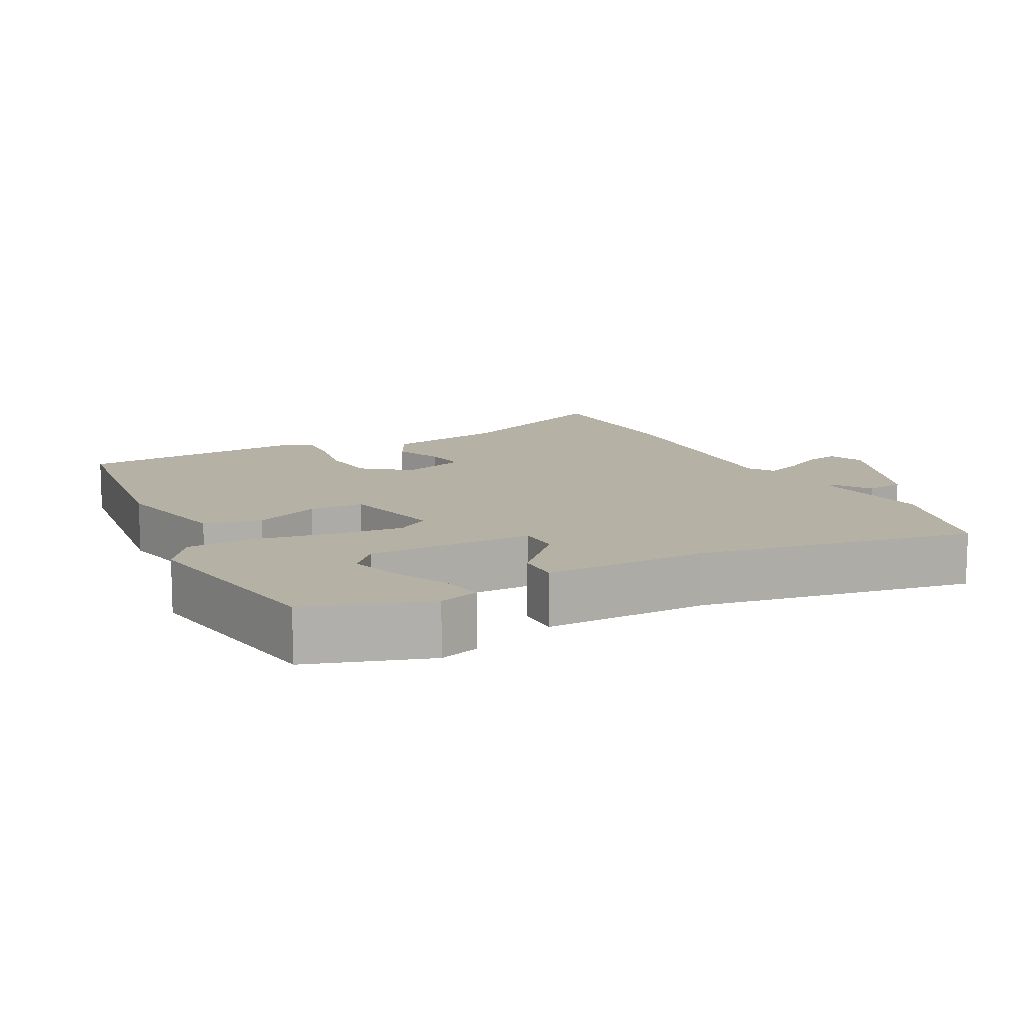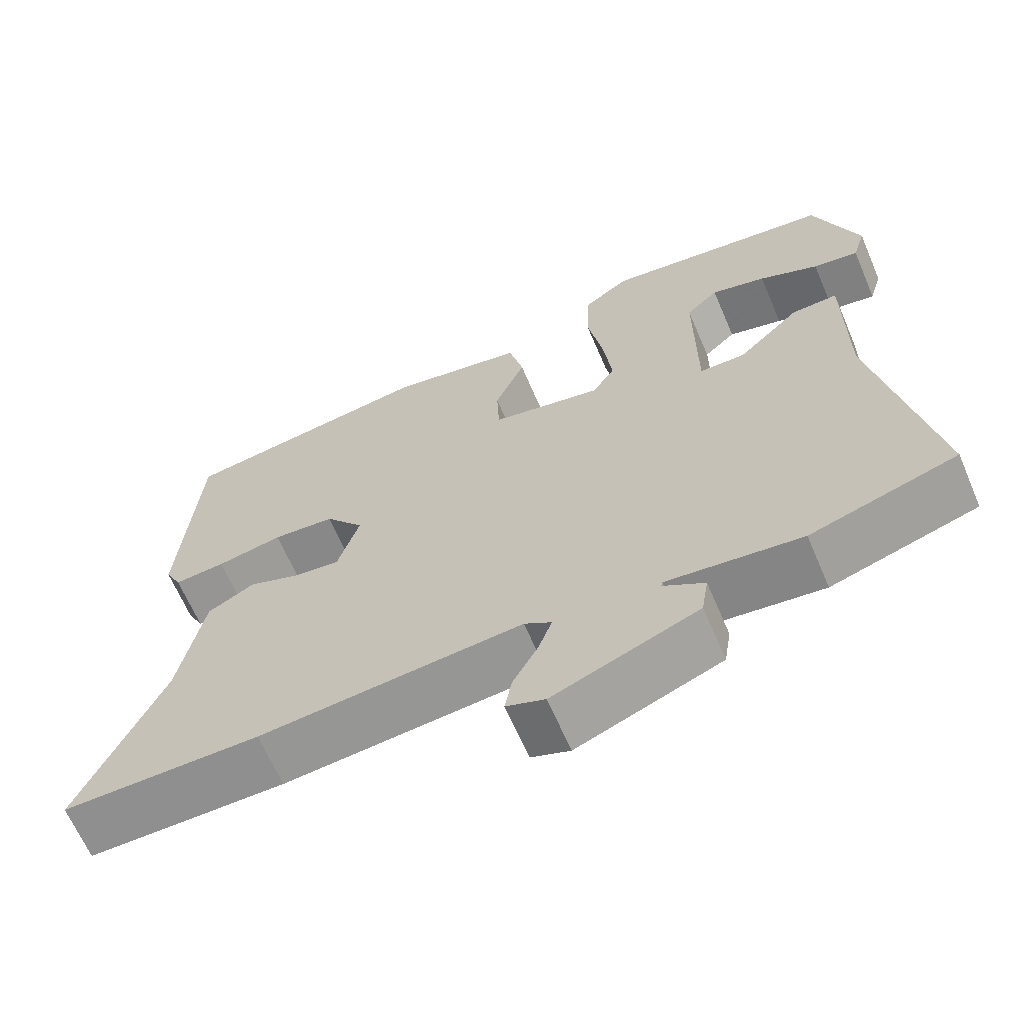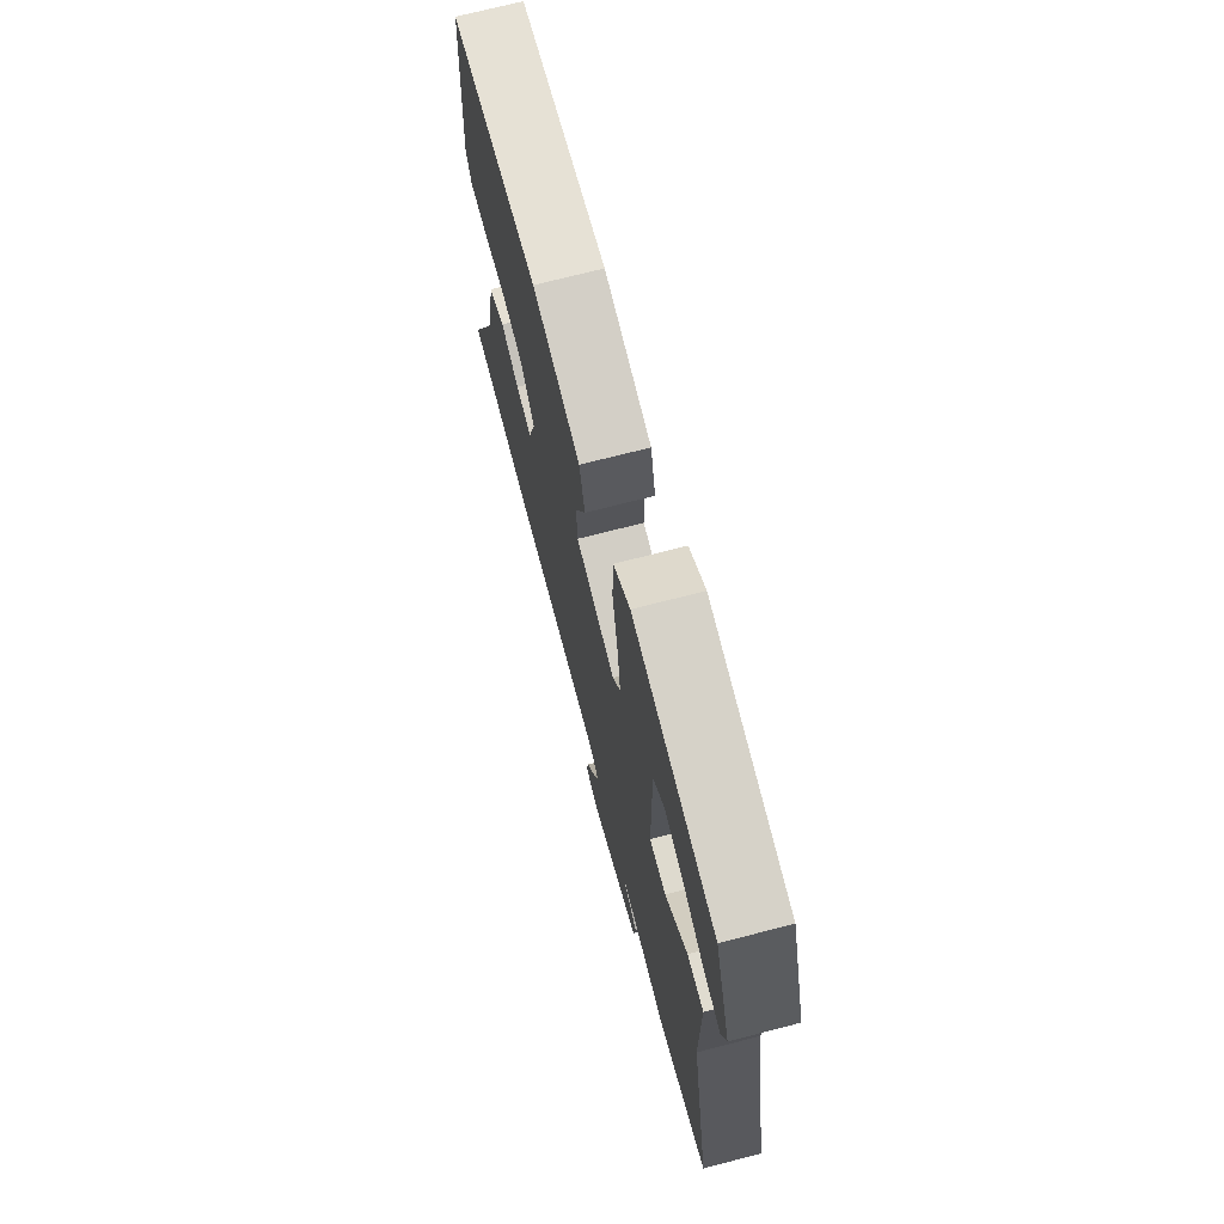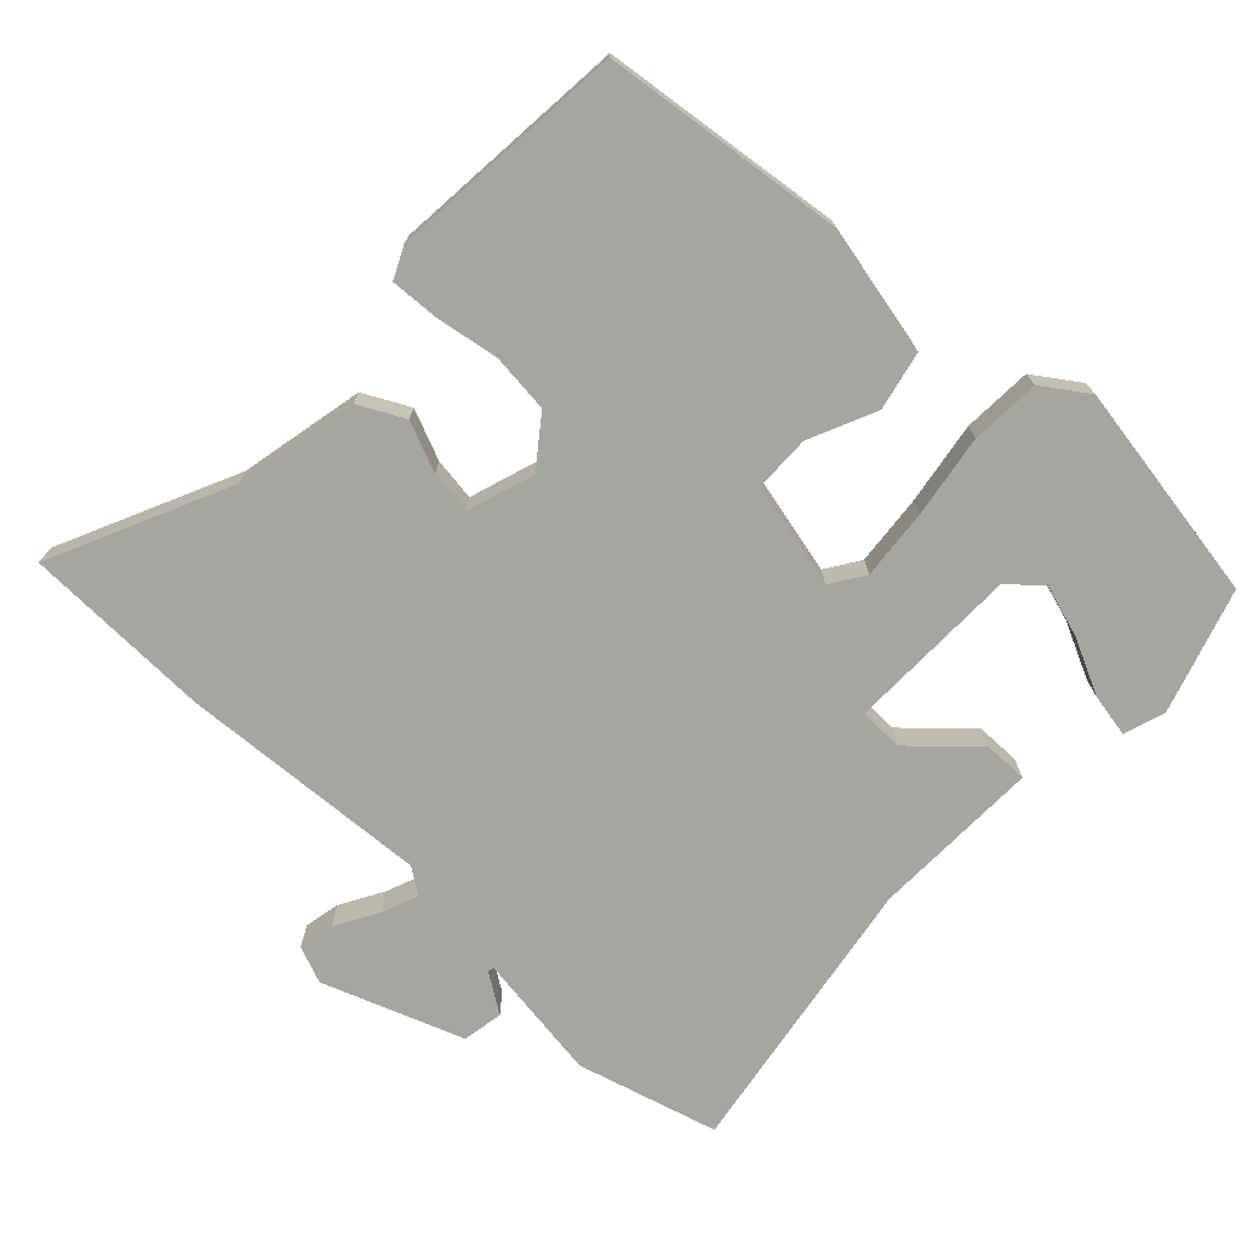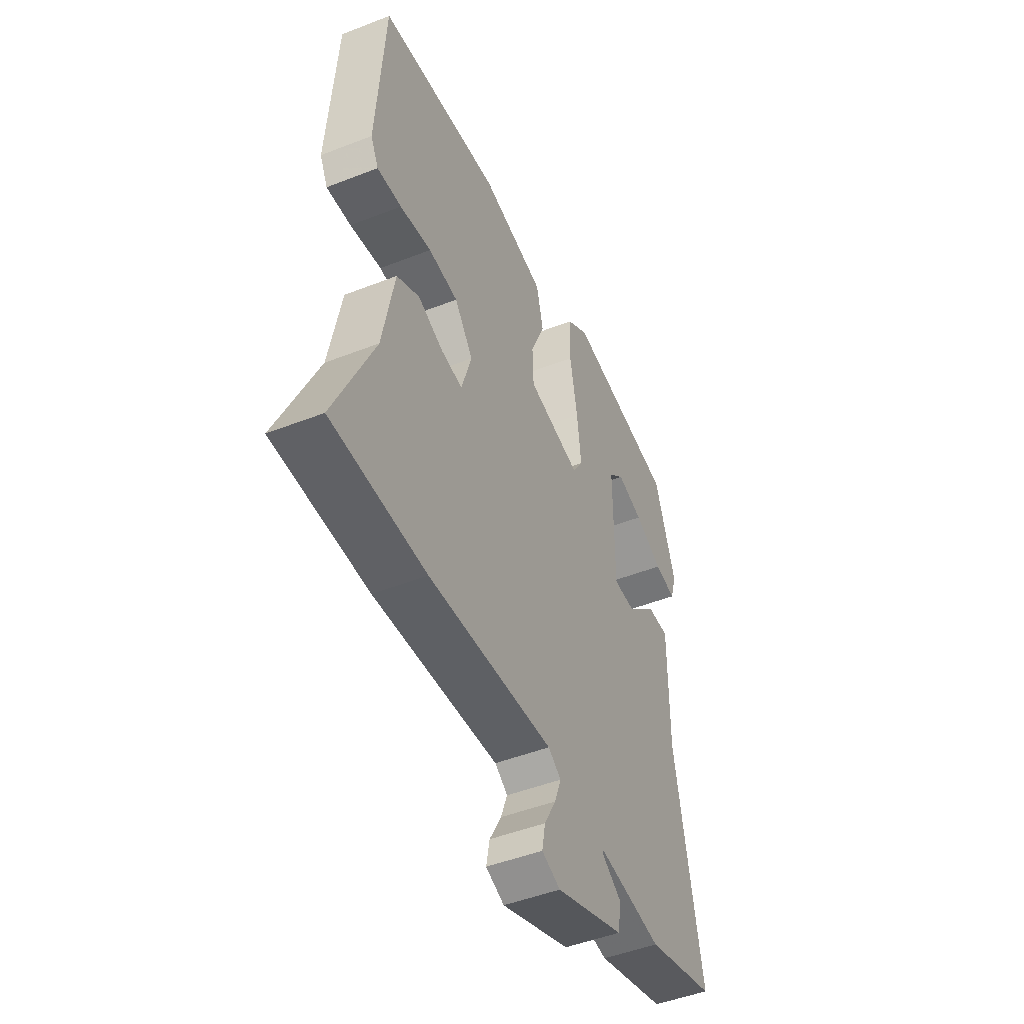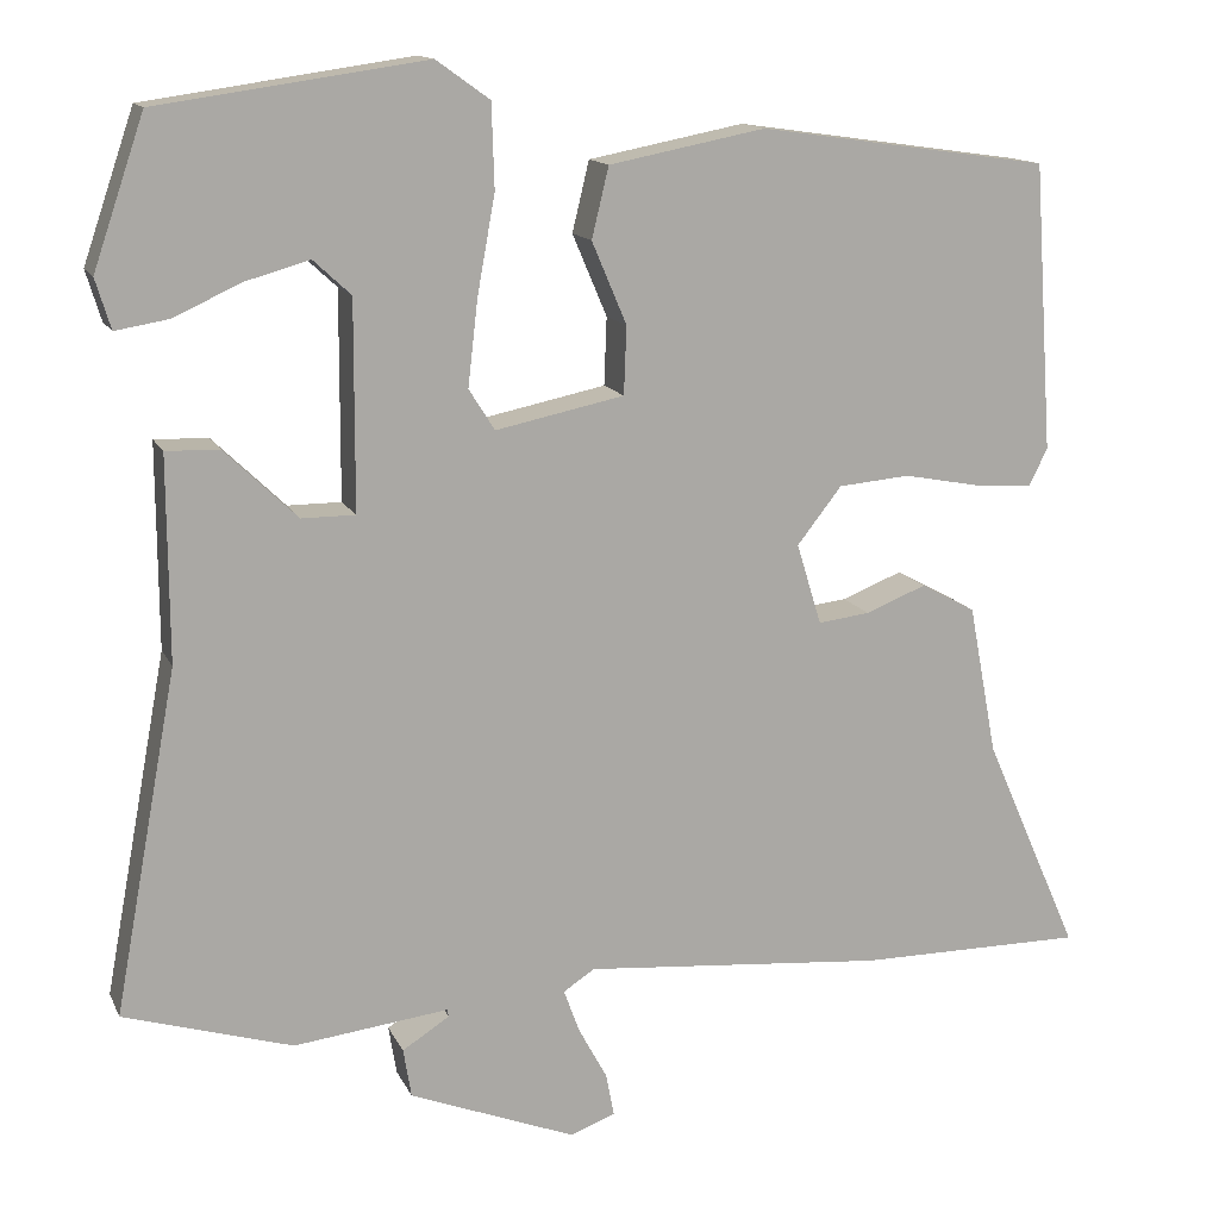
<metadata>
{"format":"obj","ext":"obj","renderer":"f3d","projection":"perspective","resolution":1024,"background":"white","views":[{"elev":11.9,"azim":61.7,"up":"+Y"},{"elev":-65.4,"azim":23.2,"up":"+Z"},{"elev":71.3,"azim":75.5,"up":"+Z"},{"elev":-73.6,"azim":-44.5,"up":"+Y"},{"elev":-48.1,"azim":-66.3,"up":"+Z"},{"elev":13.8,"azim":162.2,"up":"+Z"}]}
</metadata>
<code>
v -0.508 0.07 0.416
v -0.182 0.07 0.462
v -0.007 0.07 0.428
v 0.012 0.07 0.349
v -0.027 0.07 0.257
v -0.024 0.07 0.181
v 0.12 0.07 0.151
v 0.149 0.07 0.197
v 0.138 0.07 0.293
v 0.118 0.07 0.404
v 0.121 0.07 0.498
v 0.181 0.07 0.541
v 0.481 0.07 0.498
v 0.538 0.07 0.331
v 0.521 0.07 0.275
v 0.462 0.07 0.285
v 0.385 0.07 0.32
v 0.314 0.07 0.34
v 0.272 0.07 0.301
v 0.273 0.07 0.069
v 0.333 0.07 0.069
v 0.414 0.07 0.147
v 0.474 0.07 0.149
v 0.473 0.07 -0.08
v 0.544 0.07 -0.463
v 0.355 0.07 -0.52
v 0.182 0.07 -0.499
v 0.18 0.07 -0.507
v 0.233 0.07 -0.541
v 0.224 0.07 -0.596
v 0.037 0.07 -0.669
v -0.013 0.07 -0.65
v -0.004 0.07 -0.602
v 0.028 0.07 -0.543
v 0.046 0.07 -0.494
v 0.011 0.07 -0.471
v -0.328 0.07 -0.5
v -0.582 0.07 -0.5
v -0.475 0.07 -0.257
v -0.443 0.07 -0.088
v -0.382 0.07 -0.055
v -0.314 0.07 -0.082
v -0.256 0.07 -0.089
v -0.228 0.07 0.002
v -0.278 0.07 0.066
v -0.358 0.07 0.073
v -0.443 0.07 0.057
v -0.509 0.07 0.052
v -0.53 0.07 0.094
v -0.508 0 0.416
v -0.182 0 0.462
v -0.007 0 0.428
v 0.012 0 0.349
v -0.027 0 0.257
v -0.024 0 0.181
v 0.12 0 0.151
v 0.149 0 0.197
v 0.138 0 0.293
v 0.118 0 0.404
v 0.121 0 0.498
v 0.181 0 0.541
v 0.481 0 0.498
v 0.538 0 0.331
v 0.521 0 0.275
v 0.462 0 0.285
v 0.385 0 0.32
v 0.314 0 0.34
v 0.272 0 0.301
v 0.273 0 0.069
v 0.333 0 0.069
v 0.414 0 0.147
v 0.474 0 0.149
v 0.473 0 -0.08
v 0.544 0 -0.463
v 0.355 0 -0.52
v 0.182 0 -0.499
v 0.18 0 -0.507
v 0.233 0 -0.541
v 0.224 0 -0.596
v 0.037 0 -0.669
v -0.013 0 -0.65
v -0.004 0 -0.602
v 0.028 0 -0.543
v 0.046 0 -0.494
v 0.011 0 -0.471
v -0.328 0 -0.5
v -0.582 0 -0.5
v -0.475 0 -0.257
v -0.443 0 -0.088
v -0.382 0 -0.055
v -0.314 0 -0.082
v -0.256 0 -0.089
v -0.228 0 0.002
v -0.278 0 0.066
v -0.358 0 0.073
v -0.443 0 0.057
v -0.509 0 0.052
v -0.53 0 0.094
f 3 4 5
f 2 3 5
f 1 2 5
f 49 1 5
f 48 49 5
f 47 48 5
f 46 47 5
f 45 46 5 6
f 44 45 6 7
f 43 44 7
f 39 40 41 42
f 39 42 43
f 38 39 43
f 37 38 43
f 36 37 43
f 35 36 43 7
f 32 33 34
f 31 32 34
f 30 31 34
f 29 30 34
f 28 29 34
f 27 28 34 35
f 24 25 26 27
f 24 27 35
f 23 24 35
f 22 23 35
f 21 22 35
f 20 21 35
f 35 7 8
f 20 35 8
f 19 20 8
f 15 16 17
f 14 15 17
f 13 14 17
f 12 13 17
f 11 12 17
f 11 17 18
f 11 18 19
f 10 11 19
f 9 10 19
f 8 9 19
f 54 53 52
f 54 52 51
f 54 51 50
f 54 50 98
f 54 98 97
f 54 97 96
f 54 96 95
f 55 54 95 94
f 56 55 94 93
f 56 93 92
f 91 90 89 88
f 92 91 88
f 92 88 87
f 92 87 86
f 92 86 85
f 56 92 85 84
f 83 82 81
f 83 81 80
f 83 80 79
f 83 79 78
f 83 78 77
f 84 83 77 76
f 76 75 74 73
f 84 76 73
f 84 73 72
f 84 72 71
f 84 71 70
f 84 70 69
f 57 56 84
f 57 84 69
f 57 69 68
f 66 65 64
f 66 64 63
f 66 63 62
f 66 62 61
f 66 61 60
f 67 66 60
f 68 67 60
f 68 60 59
f 68 59 58
f 68 58 57
f 1 50 51 2
f 2 51 52 3
f 3 52 53 4
f 4 53 54 5
f 5 54 55 6
f 6 55 56 7
f 7 56 57 8
f 8 57 58 9
f 9 58 59 10
f 10 59 60 11
f 11 60 61 12
f 12 61 62 13
f 13 62 63 14
f 14 63 64 15
f 15 64 65 16
f 16 65 66 17
f 17 66 67 18
f 18 67 68 19
f 19 68 69 20
f 20 69 70 21
f 21 70 71 22
f 22 71 72 23
f 23 72 73 24
f 24 73 74 25
f 25 74 75 26
f 26 75 76 27
f 27 76 77 28
f 28 77 78 29
f 29 78 79 30
f 30 79 80 31
f 31 80 81 32
f 32 81 82 33
f 33 82 83 34
f 34 83 84 35
f 35 84 85 36
f 36 85 86 37
f 37 86 87 38
f 38 87 88 39
f 39 88 89 40
f 40 89 90 41
f 41 90 91 42
f 42 91 92 43
f 43 92 93 44
f 44 93 94 45
f 45 94 95 46
f 46 95 96 47
f 47 96 97 48
f 48 97 98 49
f 49 98 50 1

</code>
